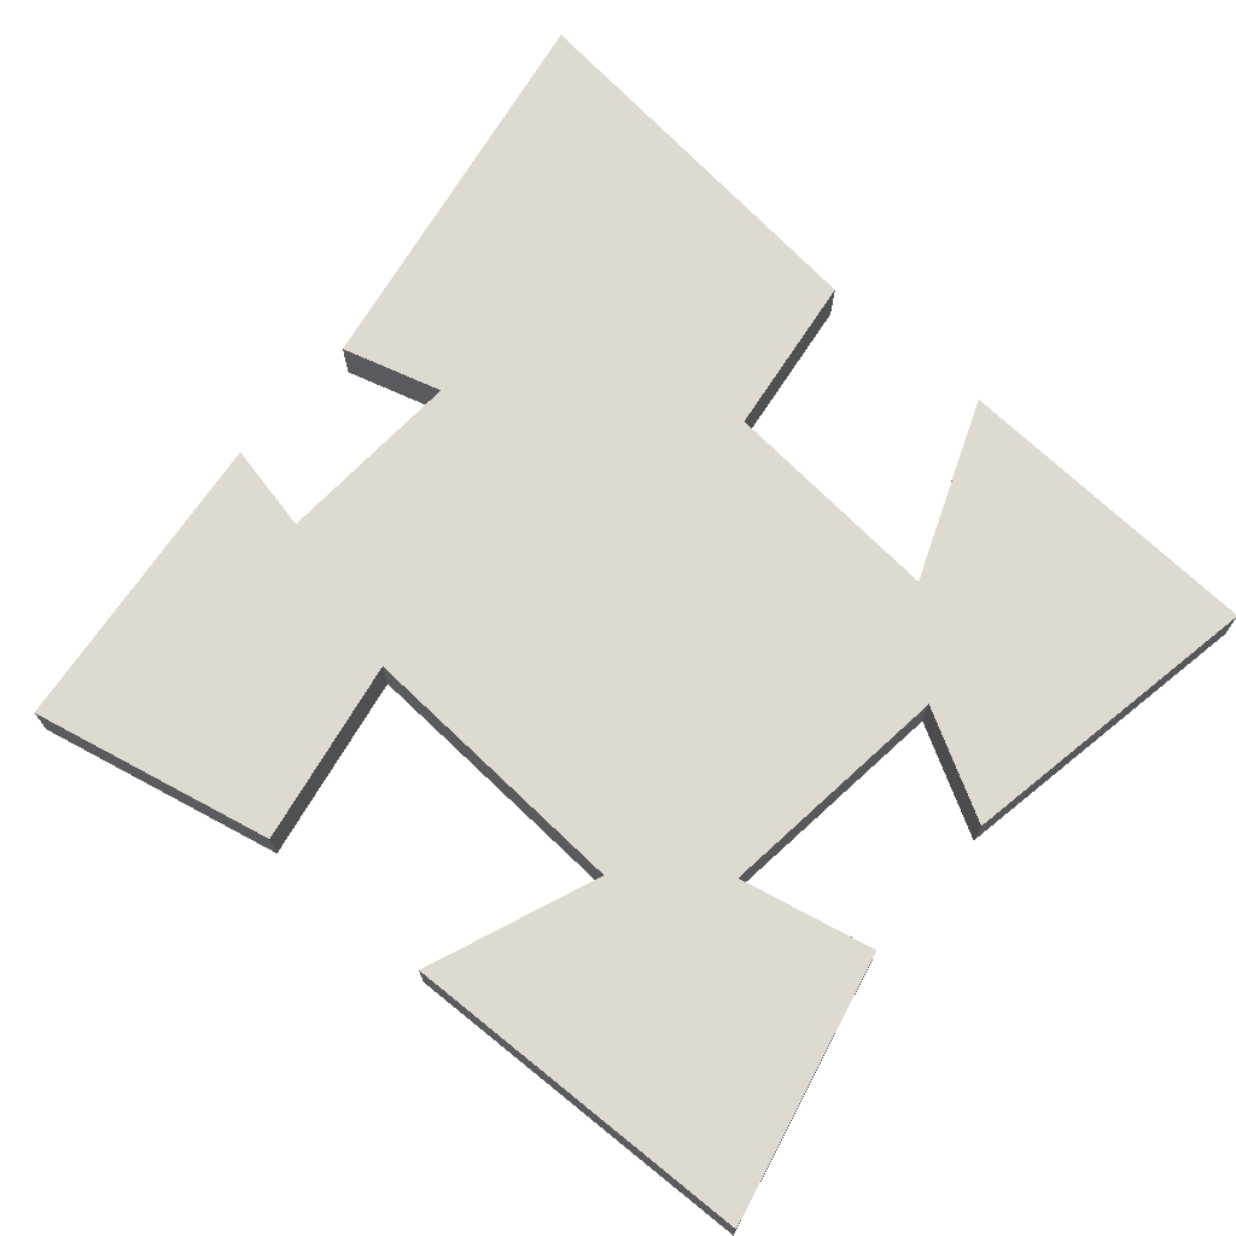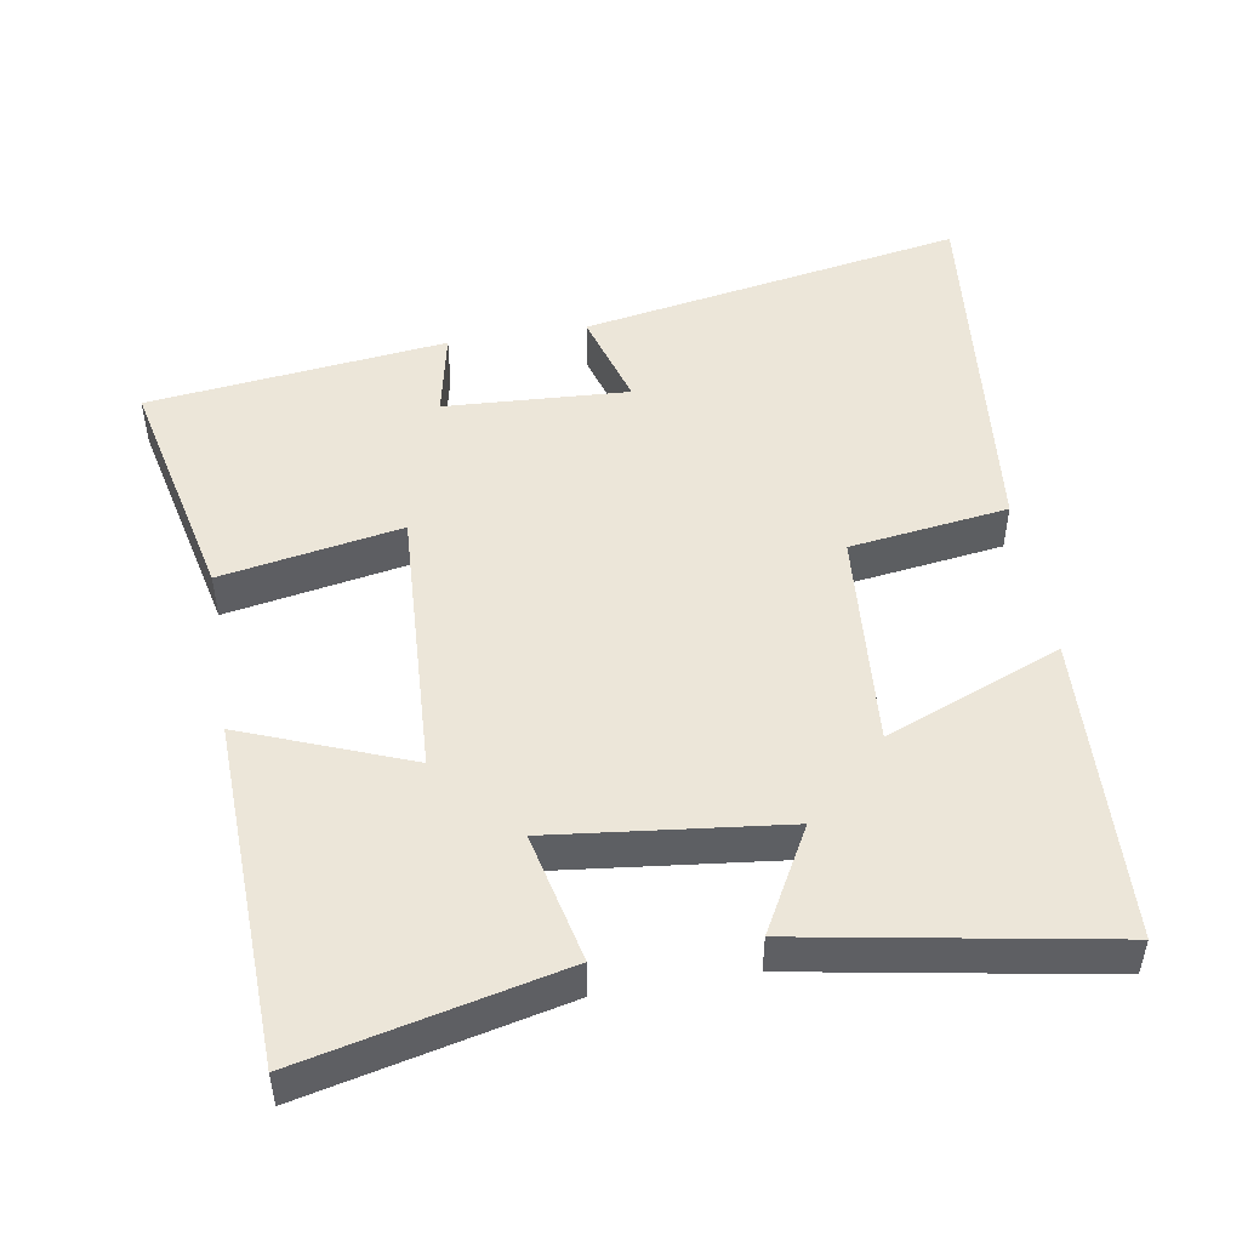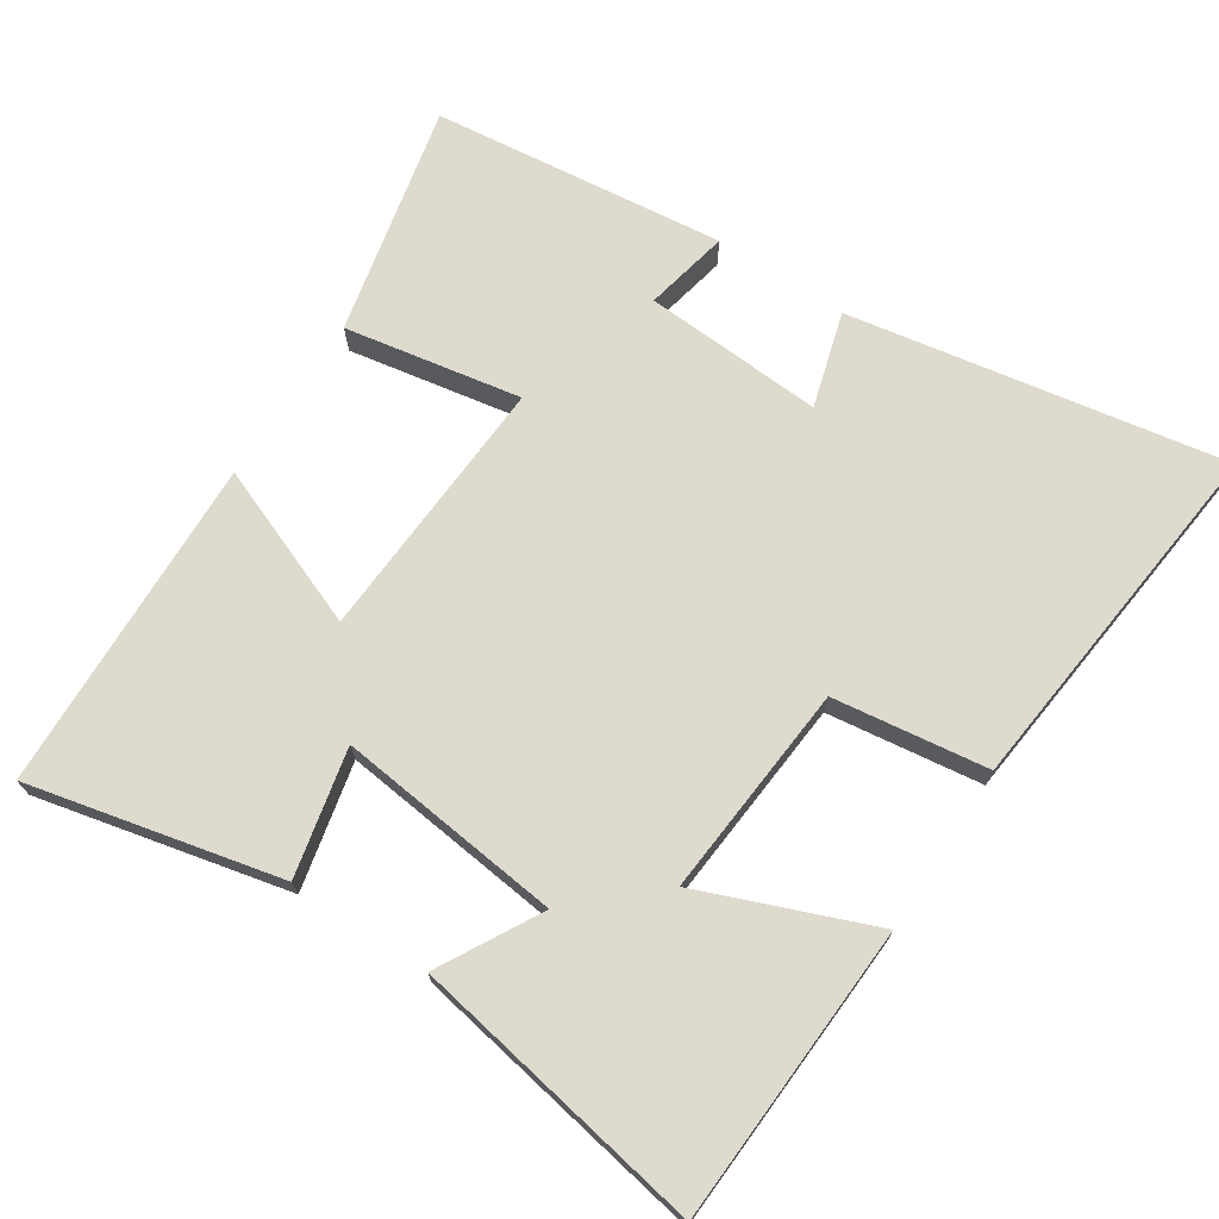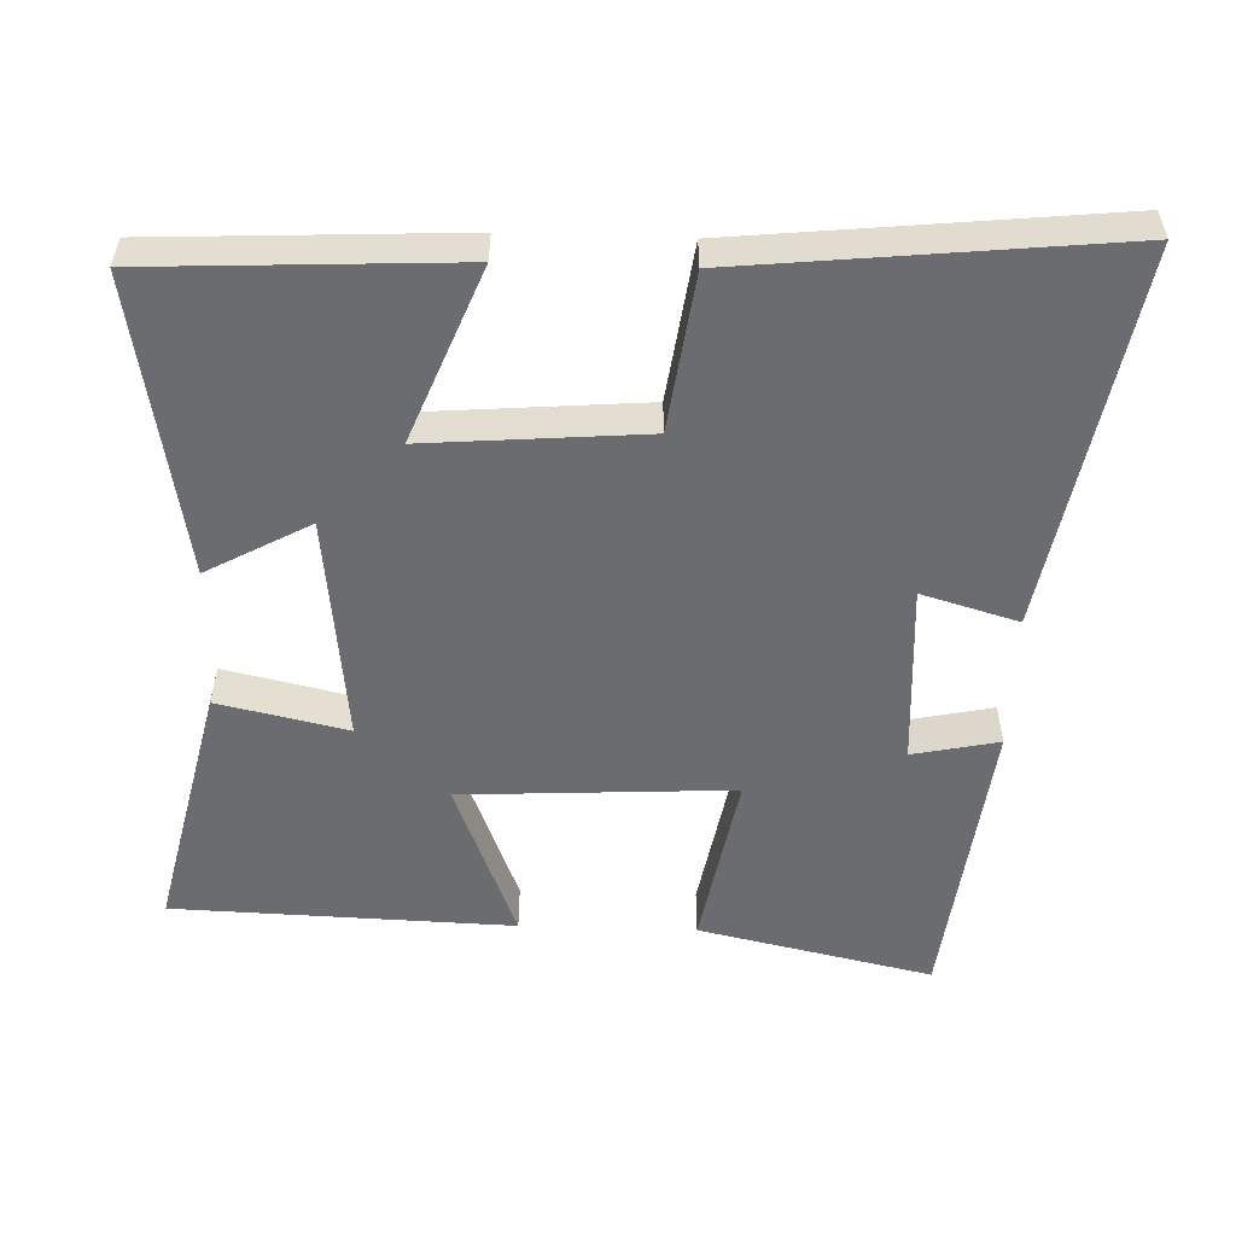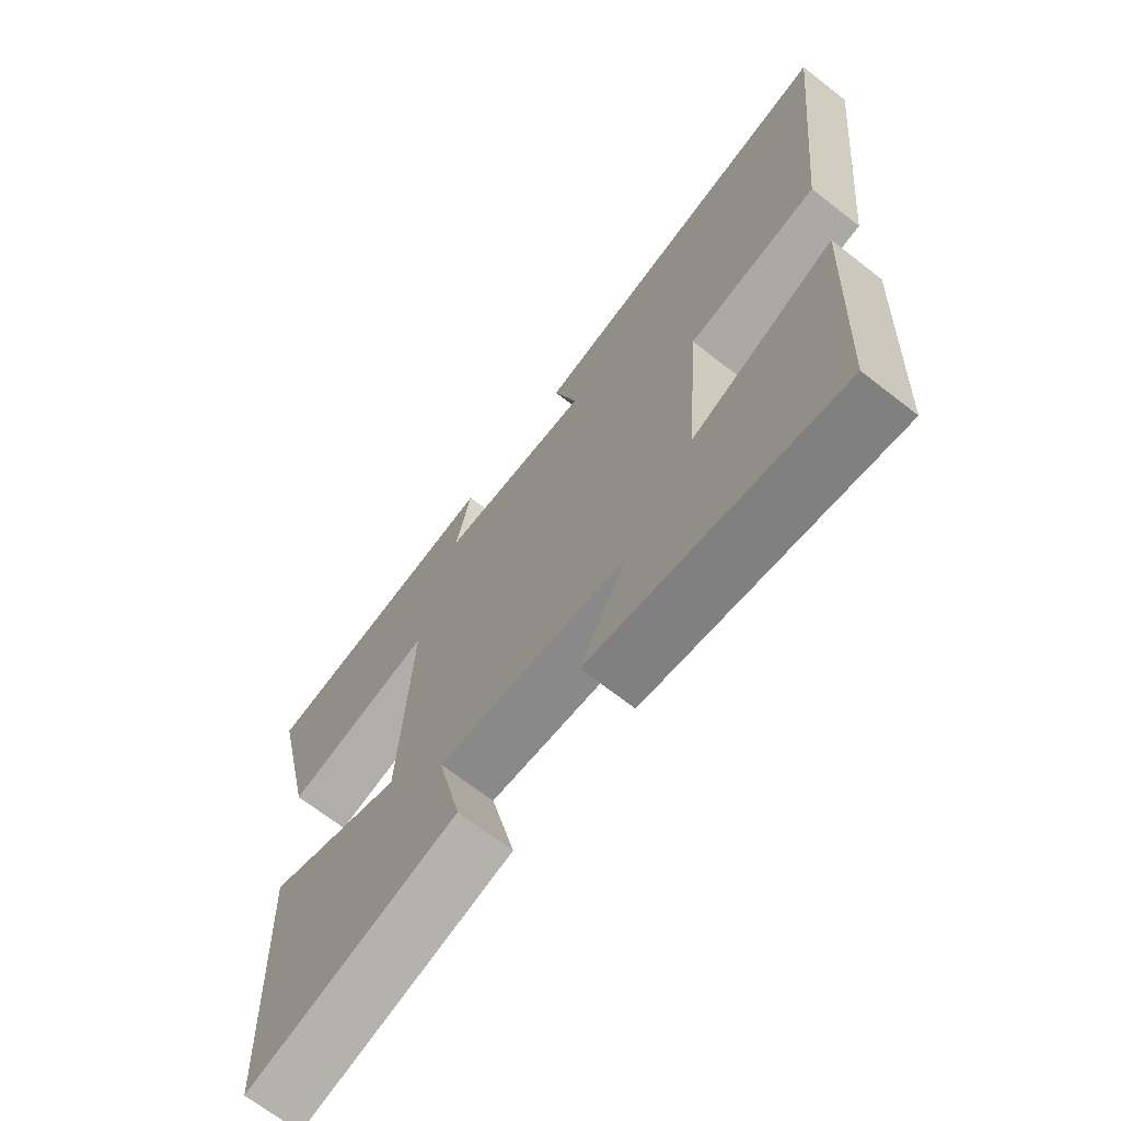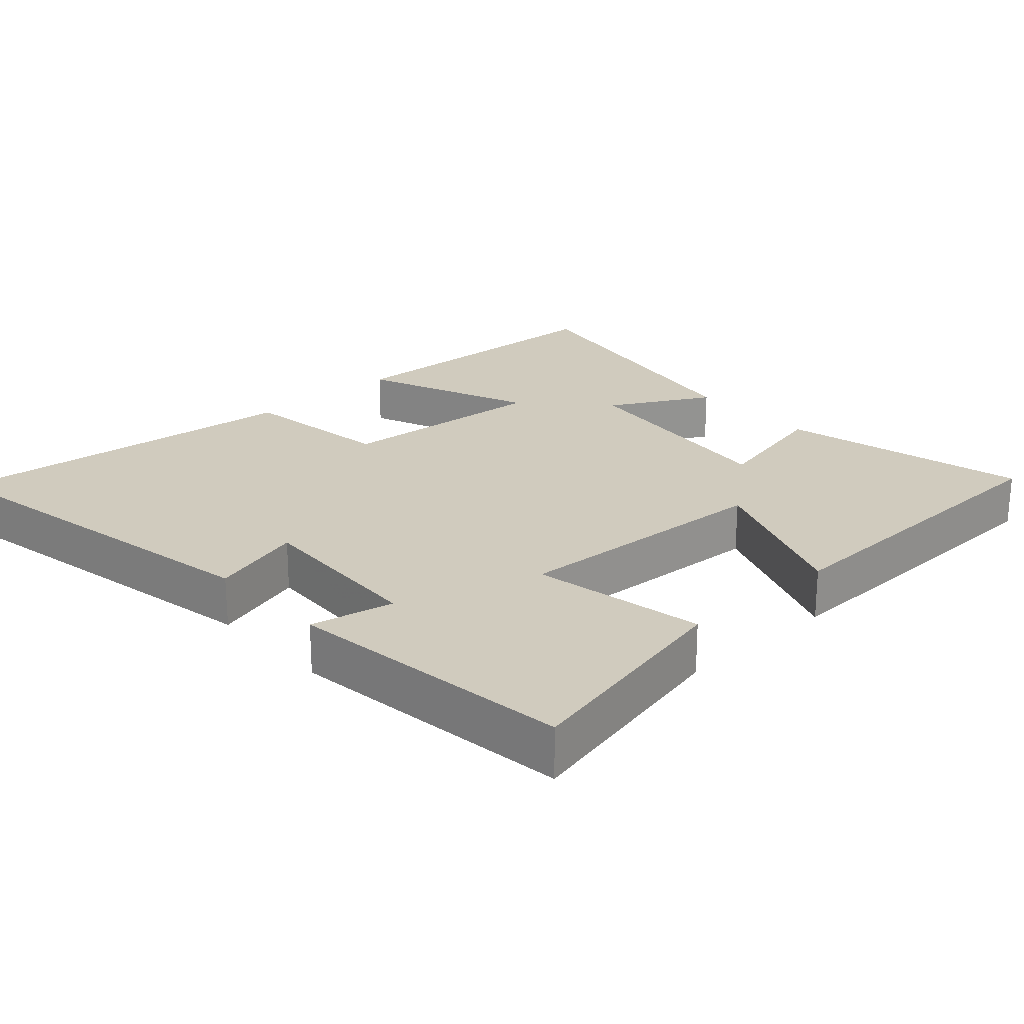
<metadata>
{"format":"obj","ext":"obj","renderer":"f3d","projection":"perspective","resolution":1024,"background":"white","views":[{"elev":70.7,"azim":130.9,"up":"+Y"},{"elev":49.3,"azim":170.5,"up":"+Y"},{"elev":71.3,"azim":-146.7,"up":"+Y"},{"elev":-53.7,"azim":-91.9,"up":"+Y"},{"elev":-69.0,"azim":-127.9,"up":"+Z"},{"elev":23.5,"azim":47.6,"up":"+Y"}]}
</metadata>
<code>
v 0.484 0.07 -0.581
v 0.132 0.07 -0.5
v 0.172 0.07 -0.322
v -0.144 0.07 -0.358
v -0.066 0.07 -0.5
v -0.48 0.07 -0.573
v -0.5 0.07 -0.154
v -0.259 0.07 -0.25
v -0.283 0.07 0.05
v -0.5 0.07 0.08
v -0.553 0.07 0.594
v -0.026 0.07 0.5
v -0.065 0.07 0.367
v 0.187 0.07 0.381
v 0.162 0.07 0.5
v 0.572 0.07 0.452
v 0.5 0.07 0.129
v 0.253 0.07 0.174
v 0.273 0.07 -0.2
v 0.5 0.07 -0.111
v 0.484 0 -0.581
v 0.132 0 -0.5
v 0.172 0 -0.322
v -0.144 0 -0.358
v -0.066 0 -0.5
v -0.48 0 -0.573
v -0.5 0 -0.154
v -0.259 0 -0.25
v -0.283 0 0.05
v -0.5 0 0.08
v -0.553 0 0.594
v -0.026 0 0.5
v -0.065 0 0.367
v 0.187 0 0.381
v 0.162 0 0.5
v 0.572 0 0.452
v 0.5 0 0.129
v 0.253 0 0.174
v 0.273 0 -0.2
v 0.5 0 -0.111
f 19 20 1 2
f 15 16 17 18
f 14 15 18
f 13 14 18 19
f 10 11 12 13
f 9 10 13
f 8 9 13 19
f 5 6 7 8
f 4 5 8
f 3 4 8 19
f 2 3 19
f 22 21 40 39
f 38 37 36 35
f 38 35 34
f 39 38 34 33
f 33 32 31 30
f 33 30 29
f 39 33 29 28
f 28 27 26 25
f 28 25 24
f 39 28 24 23
f 39 23 22
f 1 21 22 2
f 2 22 23 3
f 3 23 24 4
f 4 24 25 5
f 5 25 26 6
f 6 26 27 7
f 7 27 28 8
f 8 28 29 9
f 9 29 30 10
f 10 30 31 11
f 11 31 32 12
f 12 32 33 13
f 13 33 34 14
f 14 34 35 15
f 15 35 36 16
f 16 36 37 17
f 17 37 38 18
f 18 38 39 19
f 19 39 40 20
f 20 40 21 1

</code>
